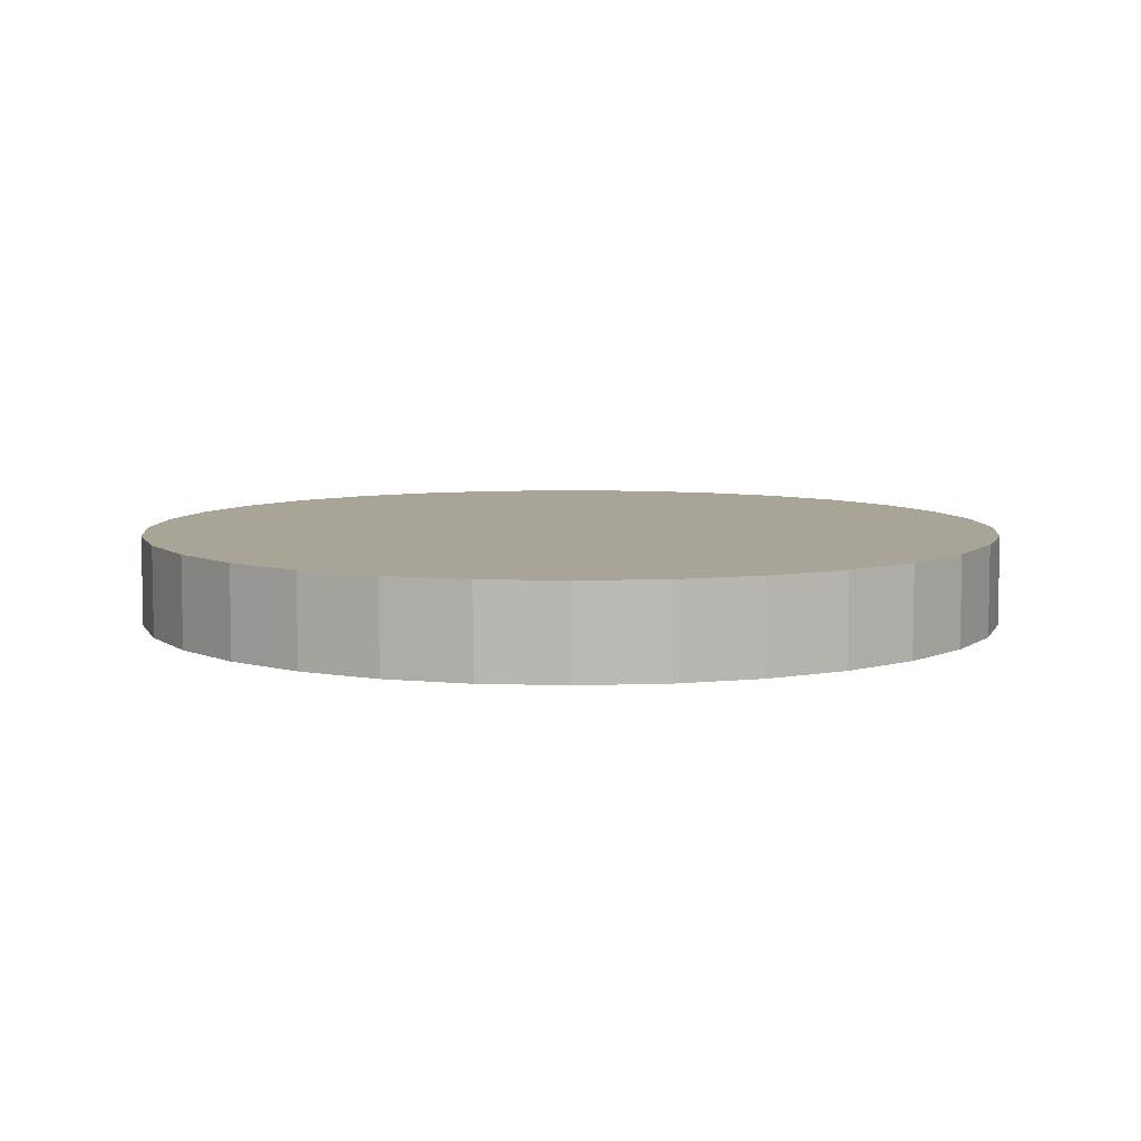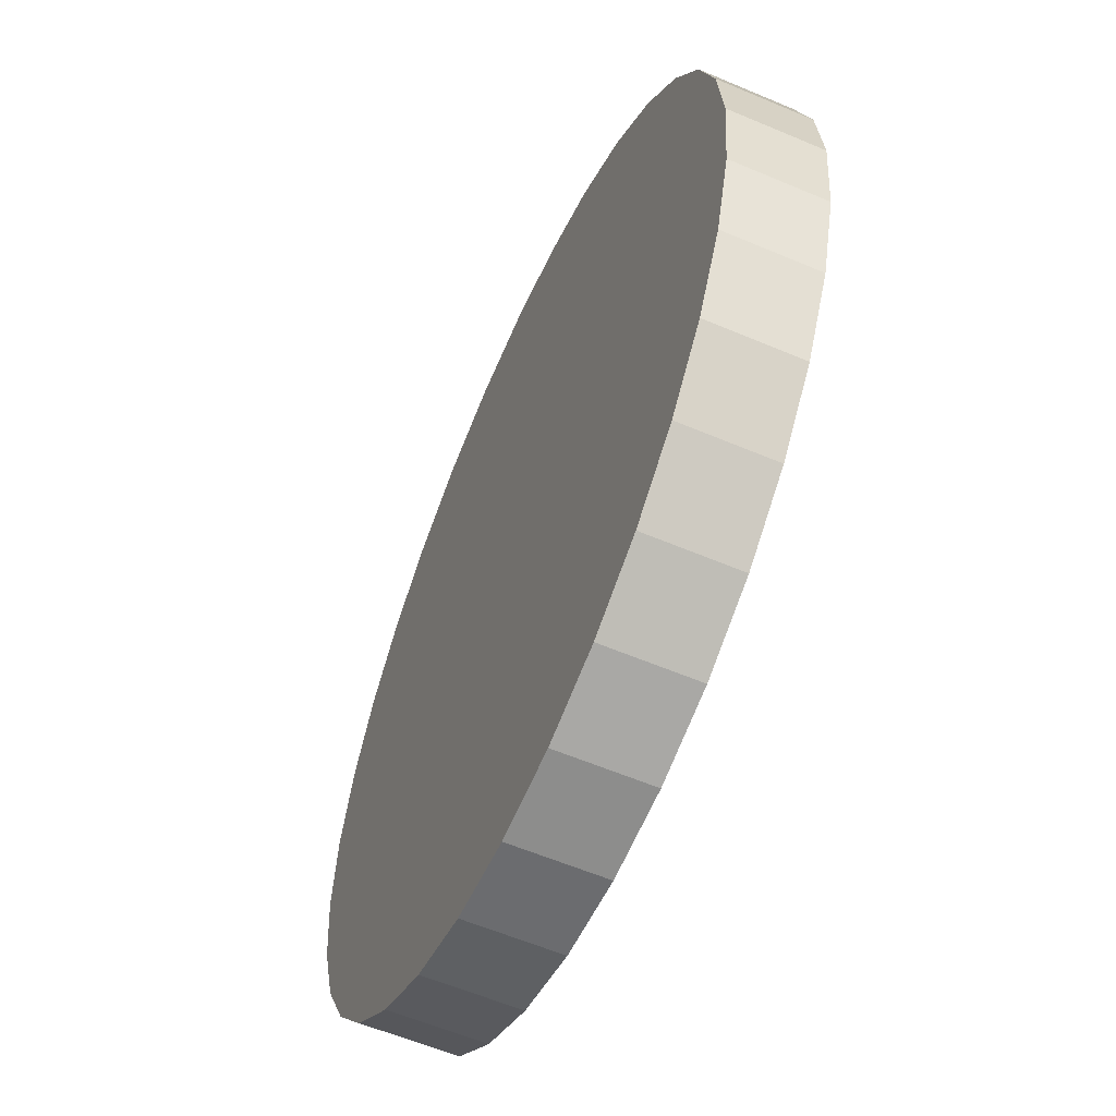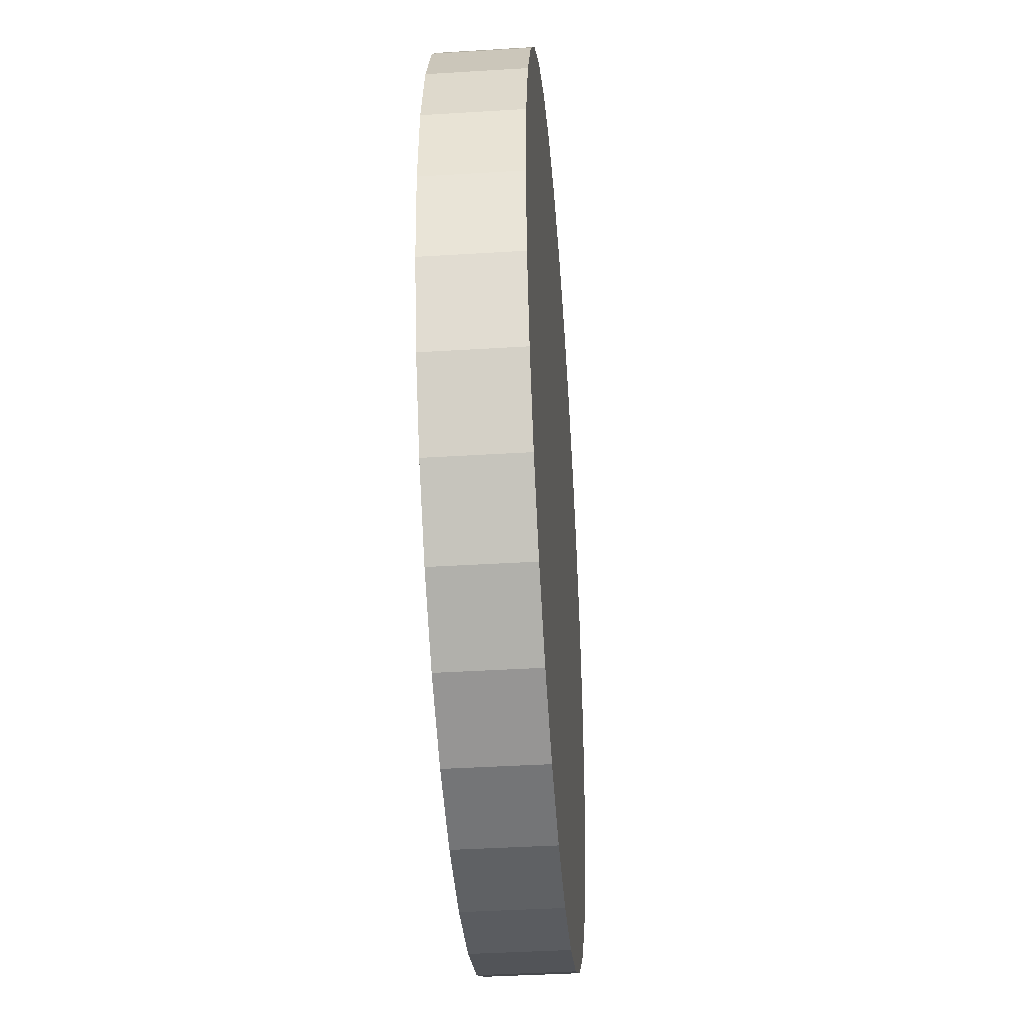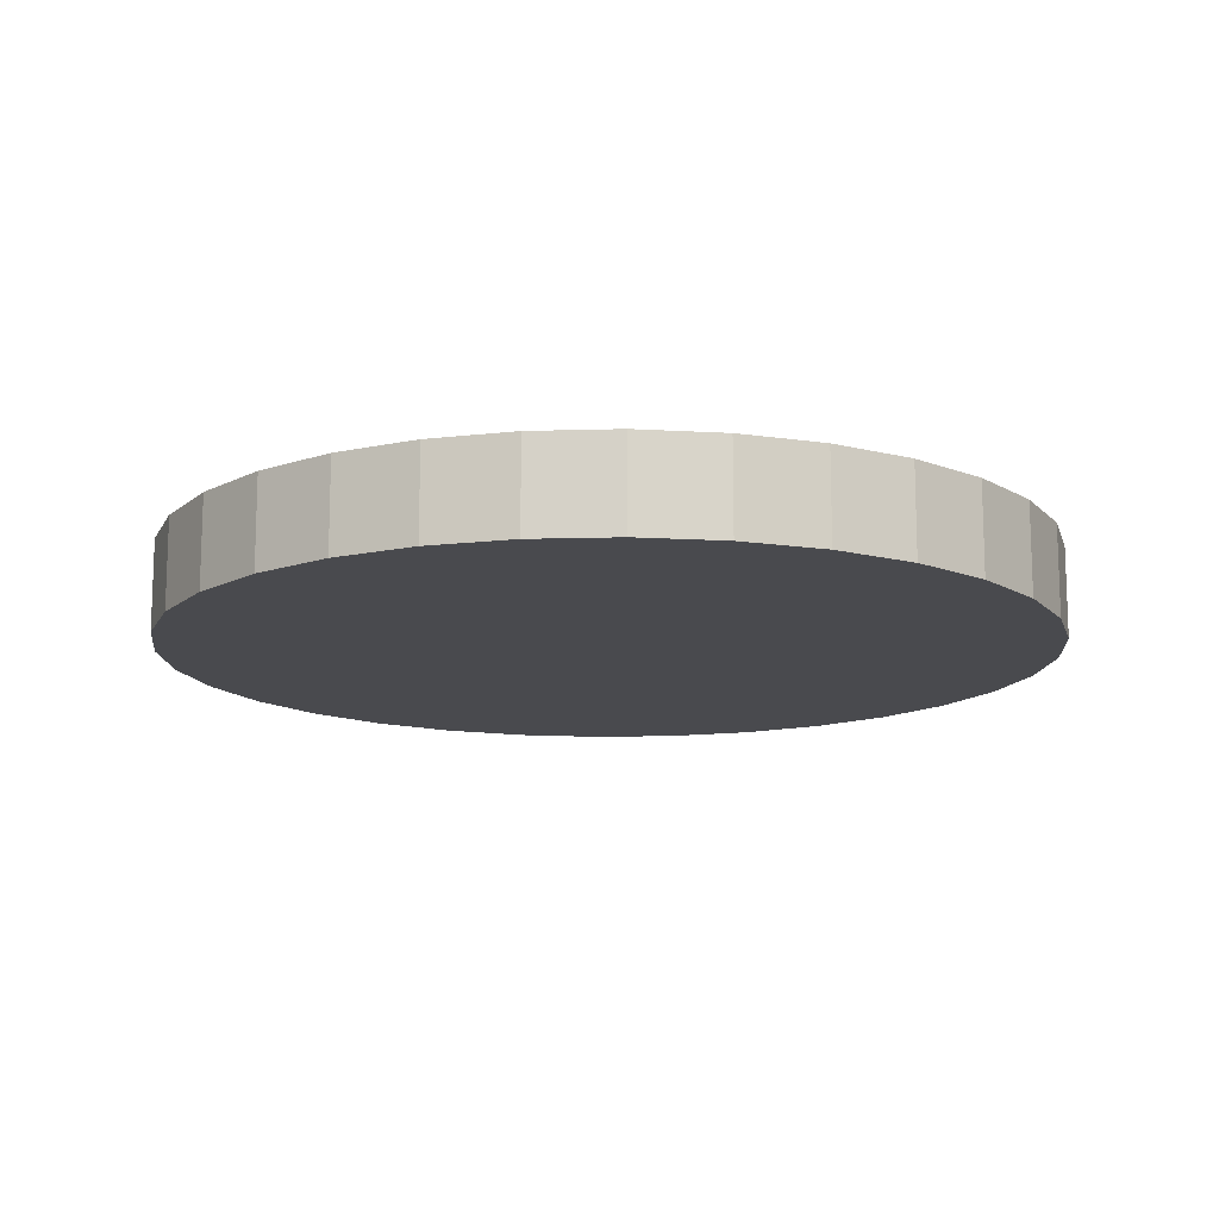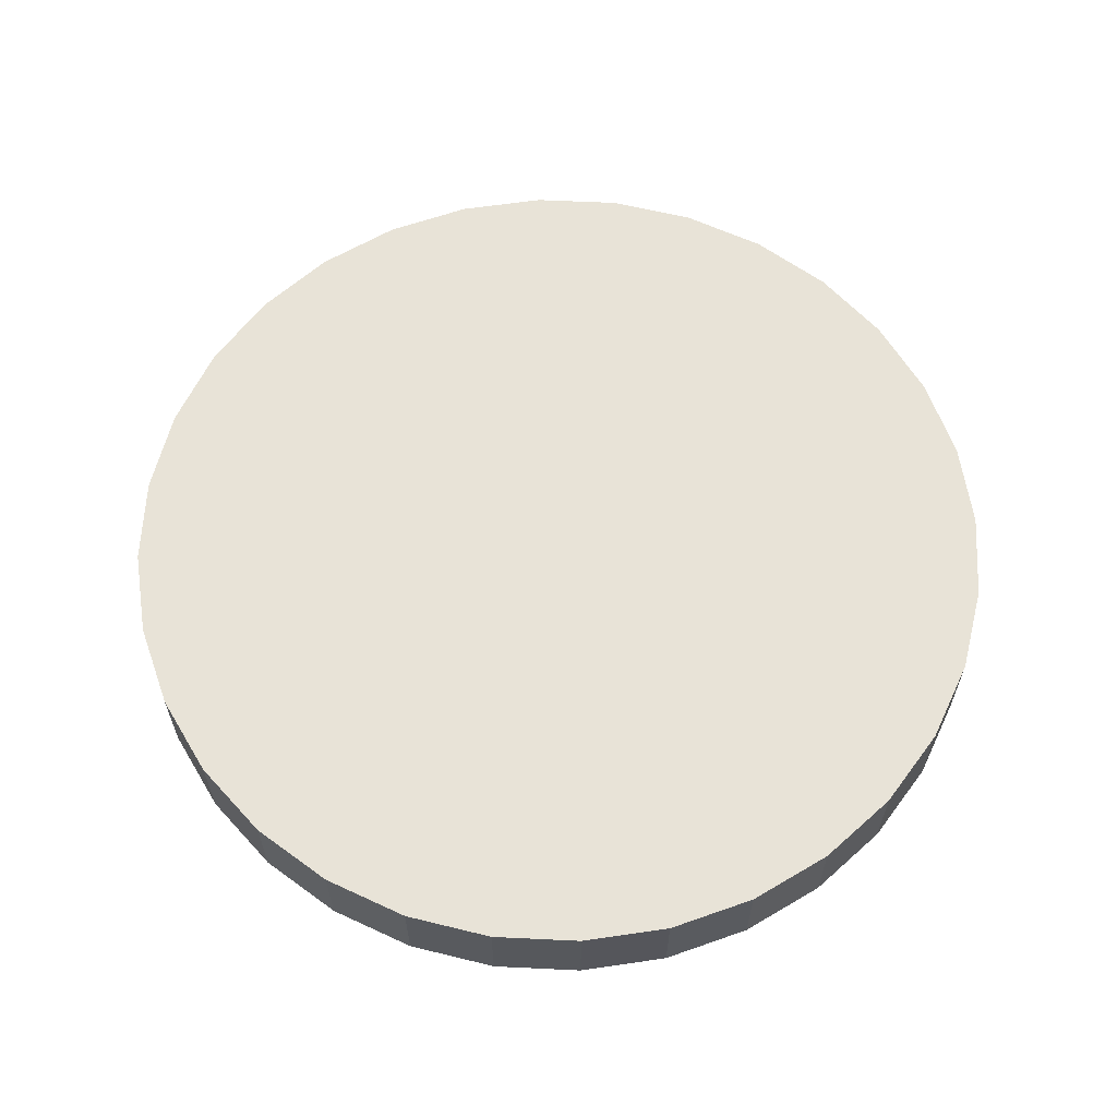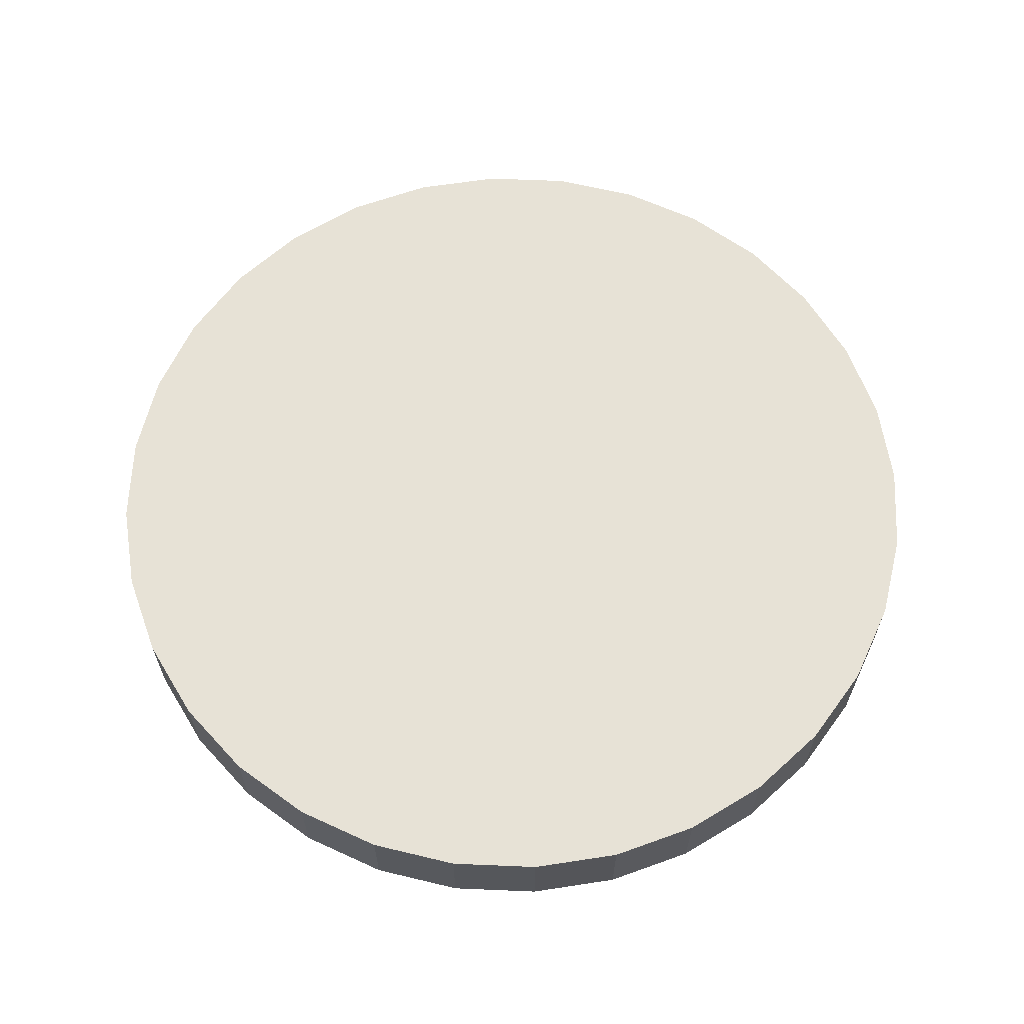
<metadata>
{"format":"obj","ext":"obj","renderer":"f3d","projection":"perspective","resolution":1024,"background":"white","views":[{"elev":7.0,"azim":-22.8,"up":"+Y"},{"elev":-59.1,"azim":-113.6,"up":"+Z"},{"elev":-39.7,"azim":-85.6,"up":"+Z"},{"elev":-13.4,"azim":20.6,"up":"+Y"},{"elev":61.9,"azim":-149.1,"up":"+Y"},{"elev":63.4,"azim":-70.7,"up":"+Y"}]}
</metadata>
<code>
o Prato
v 0 -1.981 -4.25
v 0.8291 -1.981 -4.168
v 1.626 -1.981 -3.926
v 2.361 -1.981 -3.534
v 3.005 -1.981 -3.005
v 3.534 -1.981 -2.361
v 3.926 -1.981 -1.626
v 4.168 -1.981 -0.8291
v 4.25 -1.981 0
v 4.168 -1.981 0.8291
v 3.926 -1.981 1.626
v 3.534 -1.981 2.361
v 3.005 -1.981 3.005
v 2.361 -1.981 3.534
v 1.626 -1.981 3.926
v 0.8291 -1.981 4.168
v 0 -1.981 4.25
v -0.8291 -1.981 4.168
v -1.626 -1.981 3.926
v -2.361 -1.981 3.534
v -3.005 -1.981 3.005
v -3.534 -1.981 2.361
v -3.926 -1.981 1.626
v -4.168 -1.981 0.8291
v -4.25 -1.981 0
v -4.168 -1.981 -0.8291
v -3.926 -1.981 -1.626
v -3.534 -1.981 -2.361
v -3.005 -1.981 -3.005
v -2.361 -1.981 -3.534
v -1.626 -1.981 -3.926
v -0.8291 -1.981 -4.168
v -0 -2.856 -4.25
v 0.8291 -2.856 -4.168
v 1.626 -2.856 -3.926
v 2.361 -2.856 -3.534
v 3.005 -2.856 -3.005
v 3.534 -2.856 -2.361
v 3.926 -2.856 -1.626
v 4.168 -2.856 -0.8291
v 4.25 -2.856 0
v 4.168 -2.856 0.8291
v 3.926 -2.856 1.626
v 3.534 -2.856 2.361
v 3.005 -2.856 3.005
v 2.361 -2.856 3.534
v 1.626 -2.856 3.926
v 0.8291 -2.856 4.168
v -0 -2.856 4.25
v -0.8291 -2.856 4.168
v -1.626 -2.856 3.926
v -2.361 -2.856 3.534
v -3.005 -2.856 3.005
v -3.534 -2.856 2.361
v -3.926 -2.856 1.626
v -4.168 -2.856 0.8291
v -4.25 -2.856 0
v -4.168 -2.856 -0.8291
v -3.926 -2.856 -1.626
v -3.534 -2.856 -2.361
v -3.005 -2.856 -3.005
v -2.361 -2.856 -3.534
v -1.626 -2.856 -3.926
v -0.8291 -2.856 -4.168
f 1 32 31 30 29 28 27 26 25 24 23 22 21 20 19 18 17 16 15 14 13 12 11 10 9 8 7 6 5 4 3 2
f 33 34 35 36 37 38 39 40 41 42 43 44 45 46 47 48 49 50 51 52 53 54 55 56 57 58 59 60 61 62 63 64
f 8 9 41 40
f 22 23 55 54
f 9 10 42 41
f 23 24 56 55
f 10 11 43 42
f 24 25 57 56
f 11 12 44 43
f 25 26 58 57
f 12 13 45 44
f 26 27 59 58
f 13 14 46 45
f 27 28 60 59
f 14 15 47 46
f 1 2 34 33
f 28 29 61 60
f 15 16 48 47
f 2 3 35 34
f 29 30 62 61
f 16 17 49 48
f 3 4 36 35
f 30 31 63 62
f 17 18 50 49
f 4 5 37 36
f 31 32 64 63
f 18 19 51 50
f 5 6 38 37
f 32 1 33 64
f 19 20 52 51
f 6 7 39 38
f 20 21 53 52
f 7 8 40 39
f 21 22 54 53

</code>
